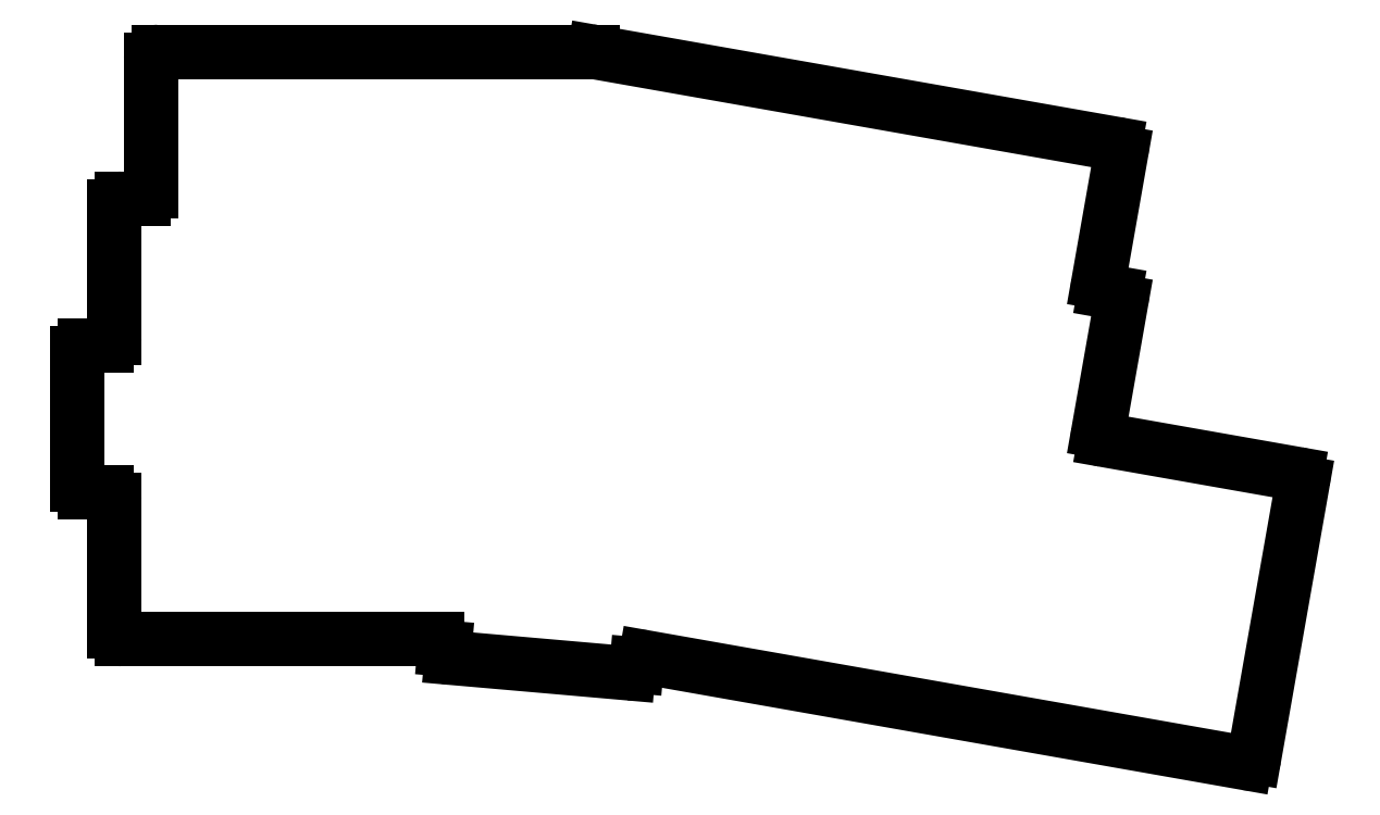
<metadata>
{"format":"dxf","ext":"dxf","renderer":"ezdxf+matplotlib","layout":"modelspace","background":"white","min_lineweight":24,"dpi":150}
</metadata>
<code>
0
SECTION
2
ENTITIES
0
LINE
8
BLACK
10
135
20
-46.39
11
128.8
21
-81.94
0
LINE
8
BLACK
10
-14.29
20
-8.525
11
-14.29
21
8.525
0
LINE
8
BLACK
10
-13.29
20
9.525
11
43.01
21
9.525
0
ARC
8
BLACK
10
-22.81
20
-29.57
40
1
50
-270
51
-180
0
ARC
8
BLACK
10
134.1
20
-46.22
40
0.9999
50
-10
51
80.01
0
LINE
8
BLACK
10
-22.81
20
-28.57
11
-20.05
21
-28.57
0
LINE
8
BLACK
10
-20.05
20
-47.62
11
-22.81
21
-47.62
0
LINE
8
BLACK
10
-19.05
20
-65.67
11
-19.05
21
-48.62
0
ARC
8
BLACK
10
110.5
20
-22.72
40
1
50
-10
51
80
0
ARC
8
BLACK
10
22.79
20
-67.67
40
1
50
-5
51
90
0
ARC
8
BLACK
10
24.76
20
-68.11
40
0.9999
50
-185
51
-95
0
ARC
8
BLACK
10
43.01
20
8.525
40
0.9997
50
80
51
90
0
LINE
8
BLACK
10
22.79
20
-66.67
11
-18.05
21
-66.67
0
ARC
8
BLACK
10
127.8
20
-81.77
40
1
50
-100
51
-10
0
ARC
8
BLACK
10
47.68
20
-70.11
40
1
50
-95
51
-5
0
LINE
8
BLACK
10
-19.05
20
-27.57
11
-19.05
21
-10.53
0
ARC
8
BLACK
10
110.5
20
-3.38
40
0.9999
50
-10
51
80.01
0
ARC
8
BLACK
10
109.5
20
-20.52
40
1
50
-190
51
-100
0
LINE
8
BLACK
10
24.68
20
-69.11
11
47.59
21
-71.11
0
LINE
8
BLACK
10
111.5
20
-3.554
11
108.6
21
-20.34
0
ARC
8
BLACK
10
-15.29
20
-8.525
40
1
50
-90
51
5.73e-05
0
LINE
8
BLACK
10
109.4
20
-40.85
11
134.2
21
-45.23
0
ARC
8
BLACK
10
109.5
20
-39.86
40
1
50
-190
51
-100
0
LINE
8
BLACK
10
127.6
20
-82.75
11
49.87
21
-69.04
0
ARC
8
BLACK
10
-18.05
20
-10.53
40
1
50
-270
51
-180
0
LINE
8
BLACK
10
-23.81
20
-46.62
11
-23.81
21
-29.57
0
ARC
8
BLACK
10
-20.05
20
-48.62
40
1
50
-5.73e-05
51
90
0
LINE
8
BLACK
10
-18.05
20
-9.525
11
-15.29
21
-9.525
0
ARC
8
BLACK
10
-22.81
20
-46.62
40
1
50
-180
51
-90
0
LINE
8
BLACK
10
23.79
20
-67.76
11
23.77
21
-68.02
0
LINE
8
BLACK
10
48.7
20
-69.94
11
48.67
21
-70.2
0
ARC
8
BLACK
10
-13.29
20
8.525
40
1
50
-270
51
-180
0
ARC
8
BLACK
10
-18.05
20
-65.67
40
1
50
-180
51
-90
0
LINE
8
BLACK
10
43.19
20
9.51
11
110.7
21
-2.395
0
LINE
8
BLACK
10
109.4
20
-21.5
11
110.7
21
-21.74
0
ARC
8
BLACK
10
49.69
20
-70.03
40
1
50
80
51
175
0
LINE
8
BLACK
10
111.5
20
-22.9
11
108.6
21
-39.69
0
ARC
8
BLACK
10
-20.05
20
-27.57
40
1
50
-90
51
5.73e-05
0
ENDSEC
0
EOF

</code>
